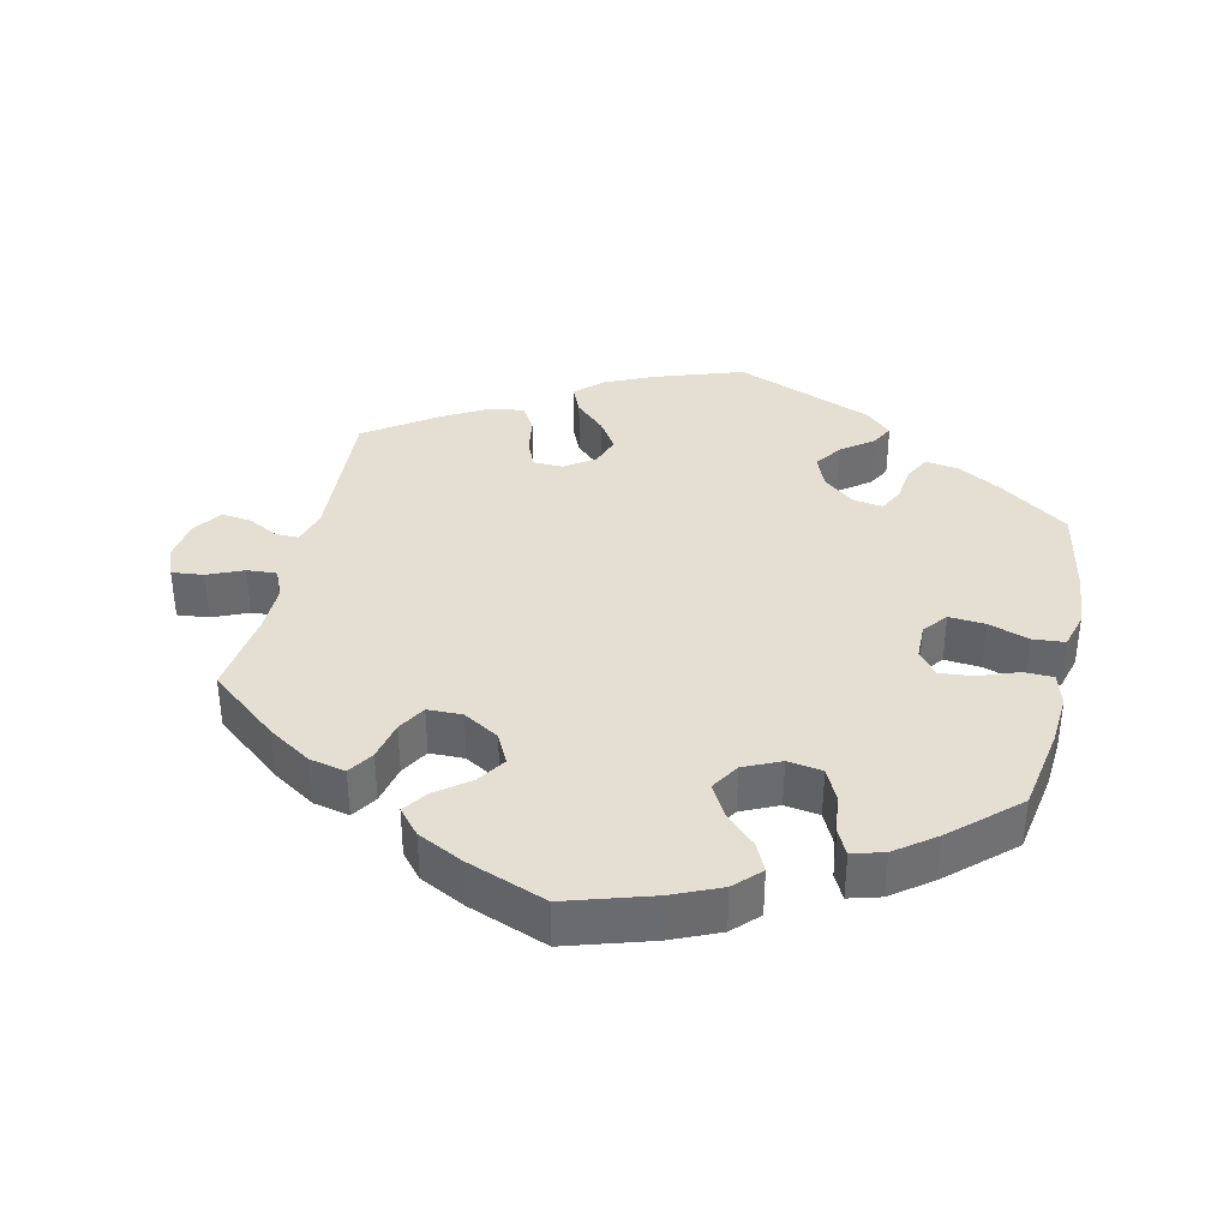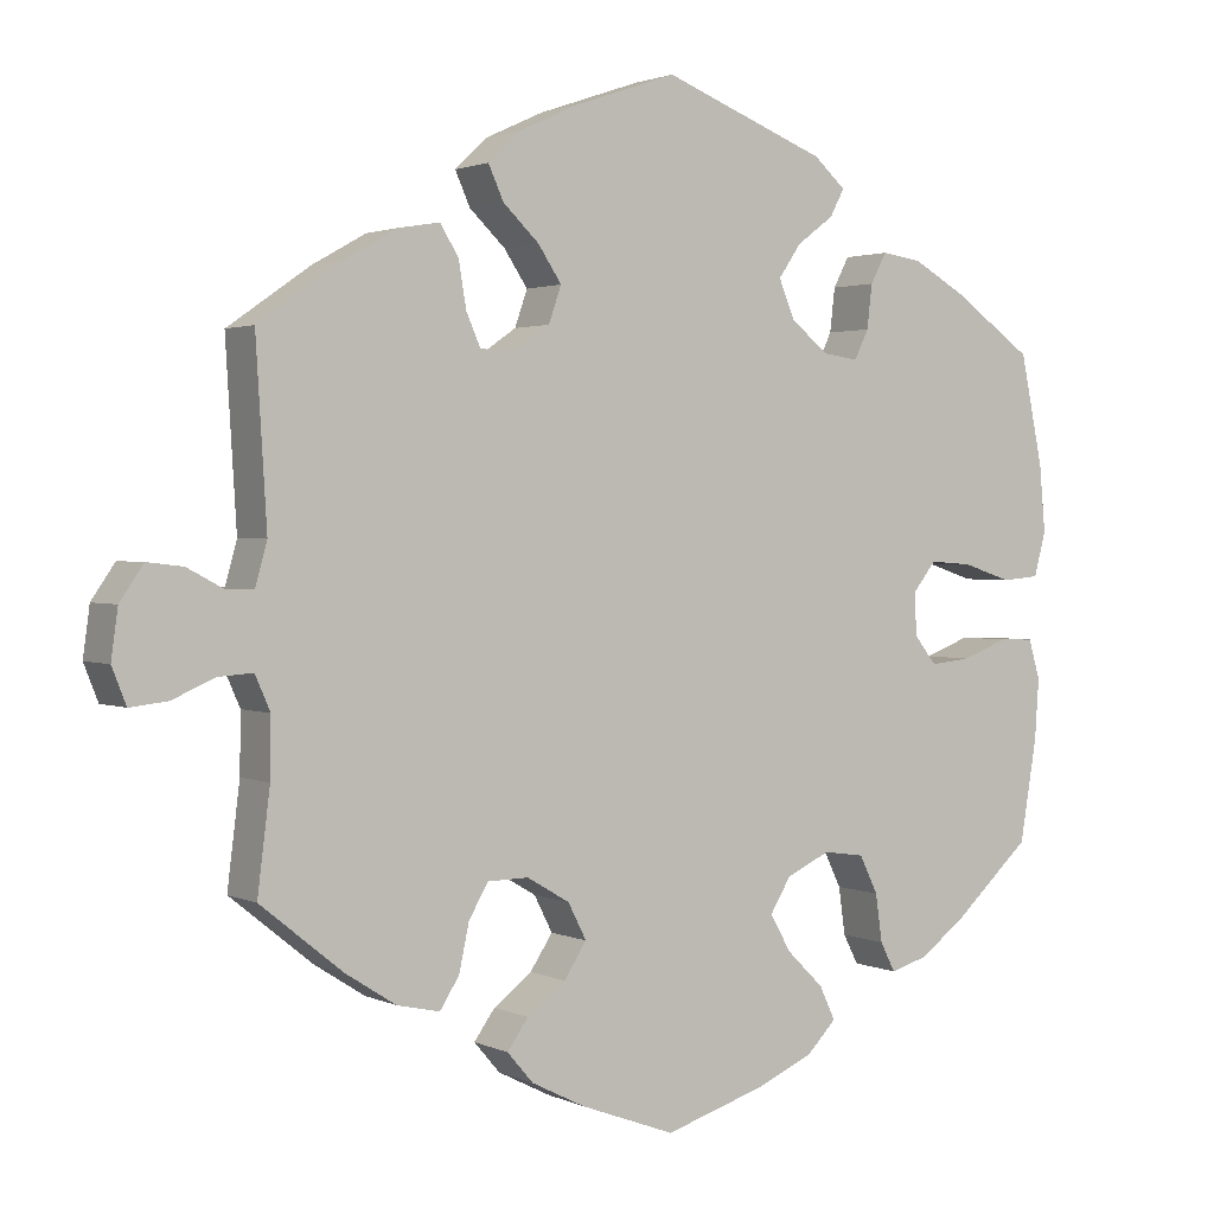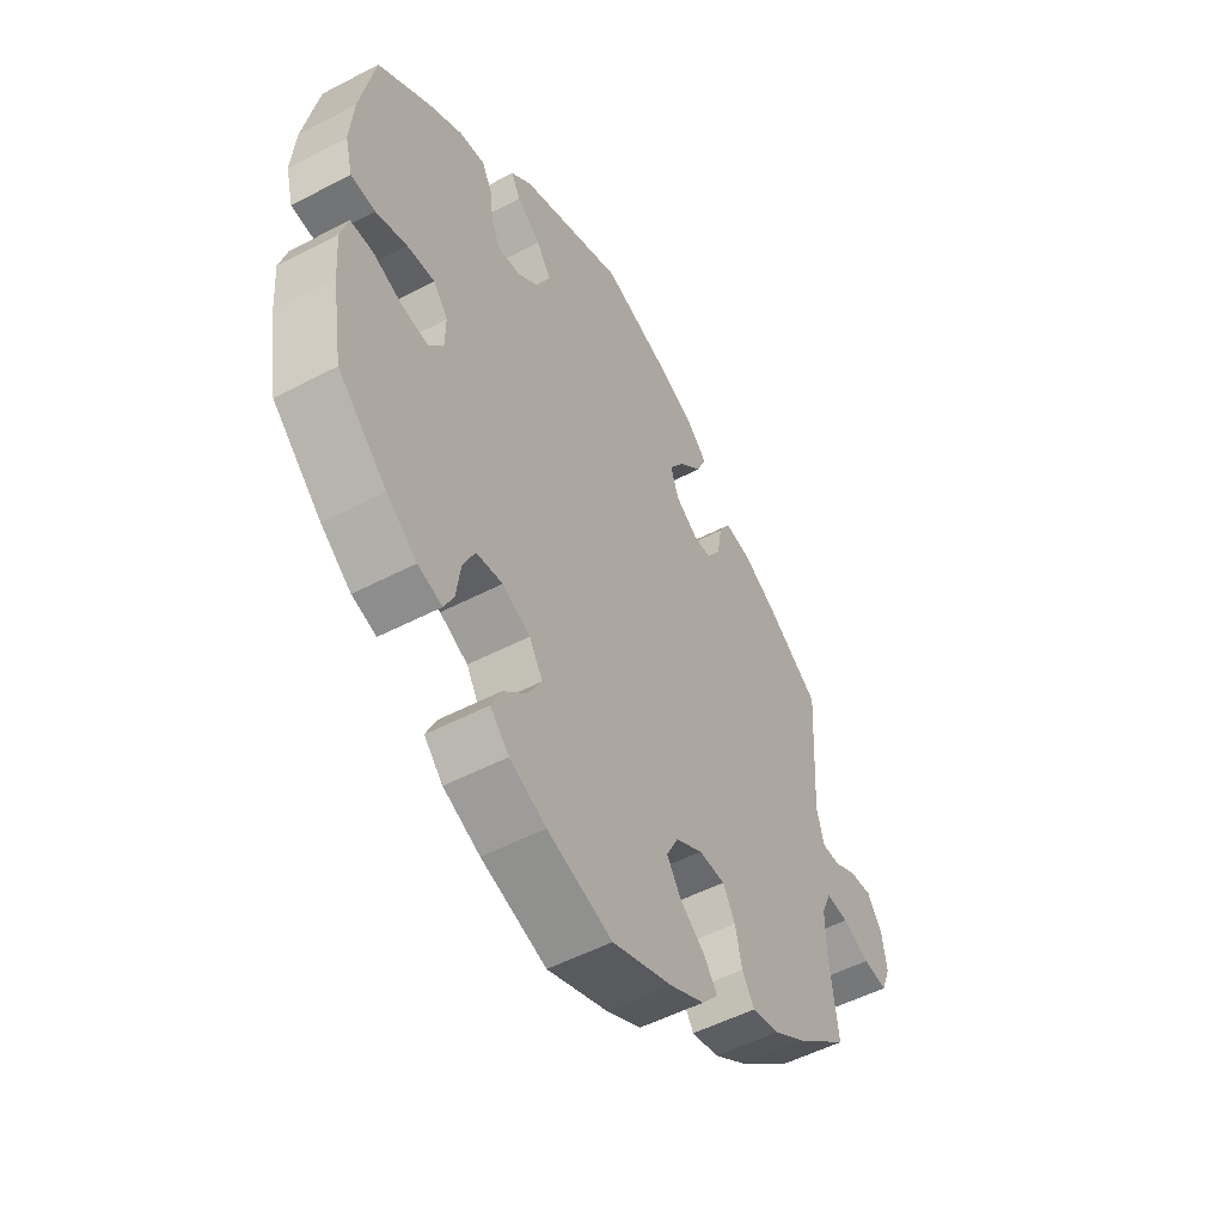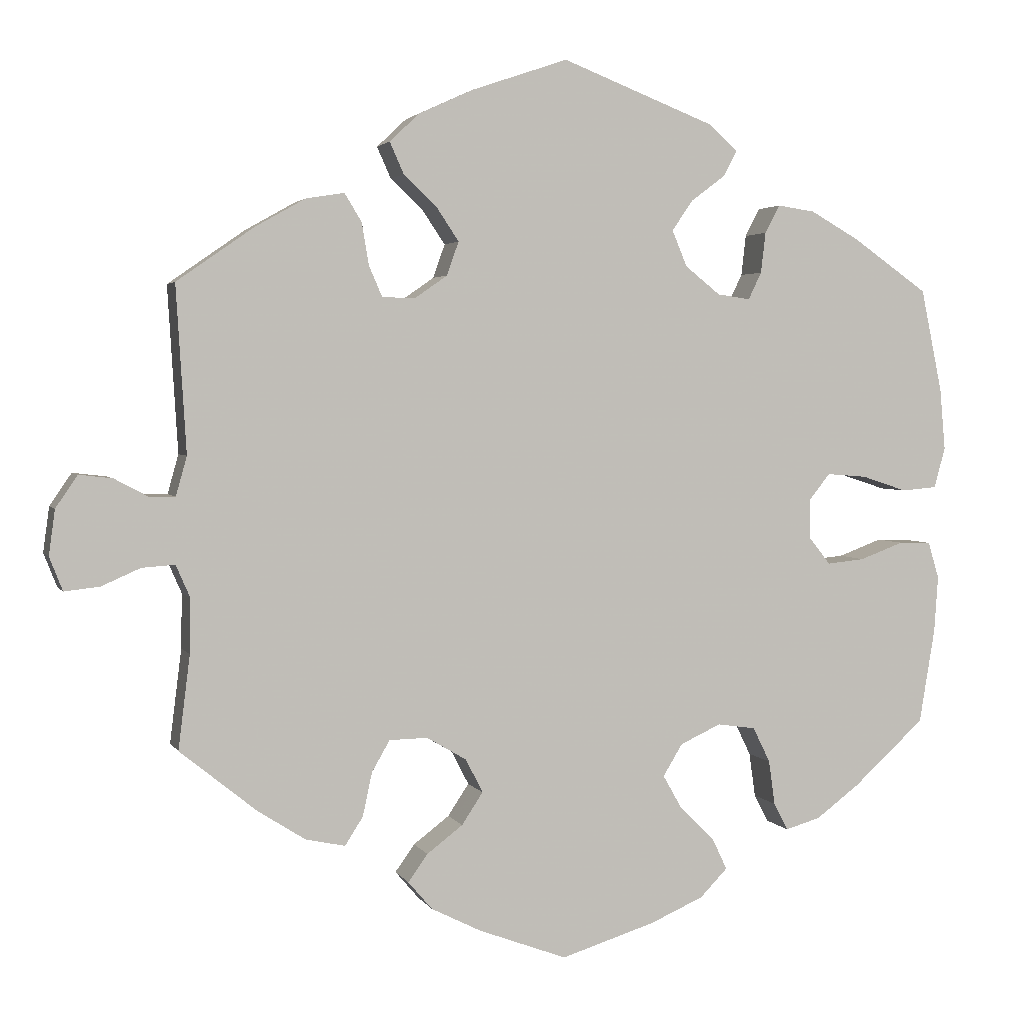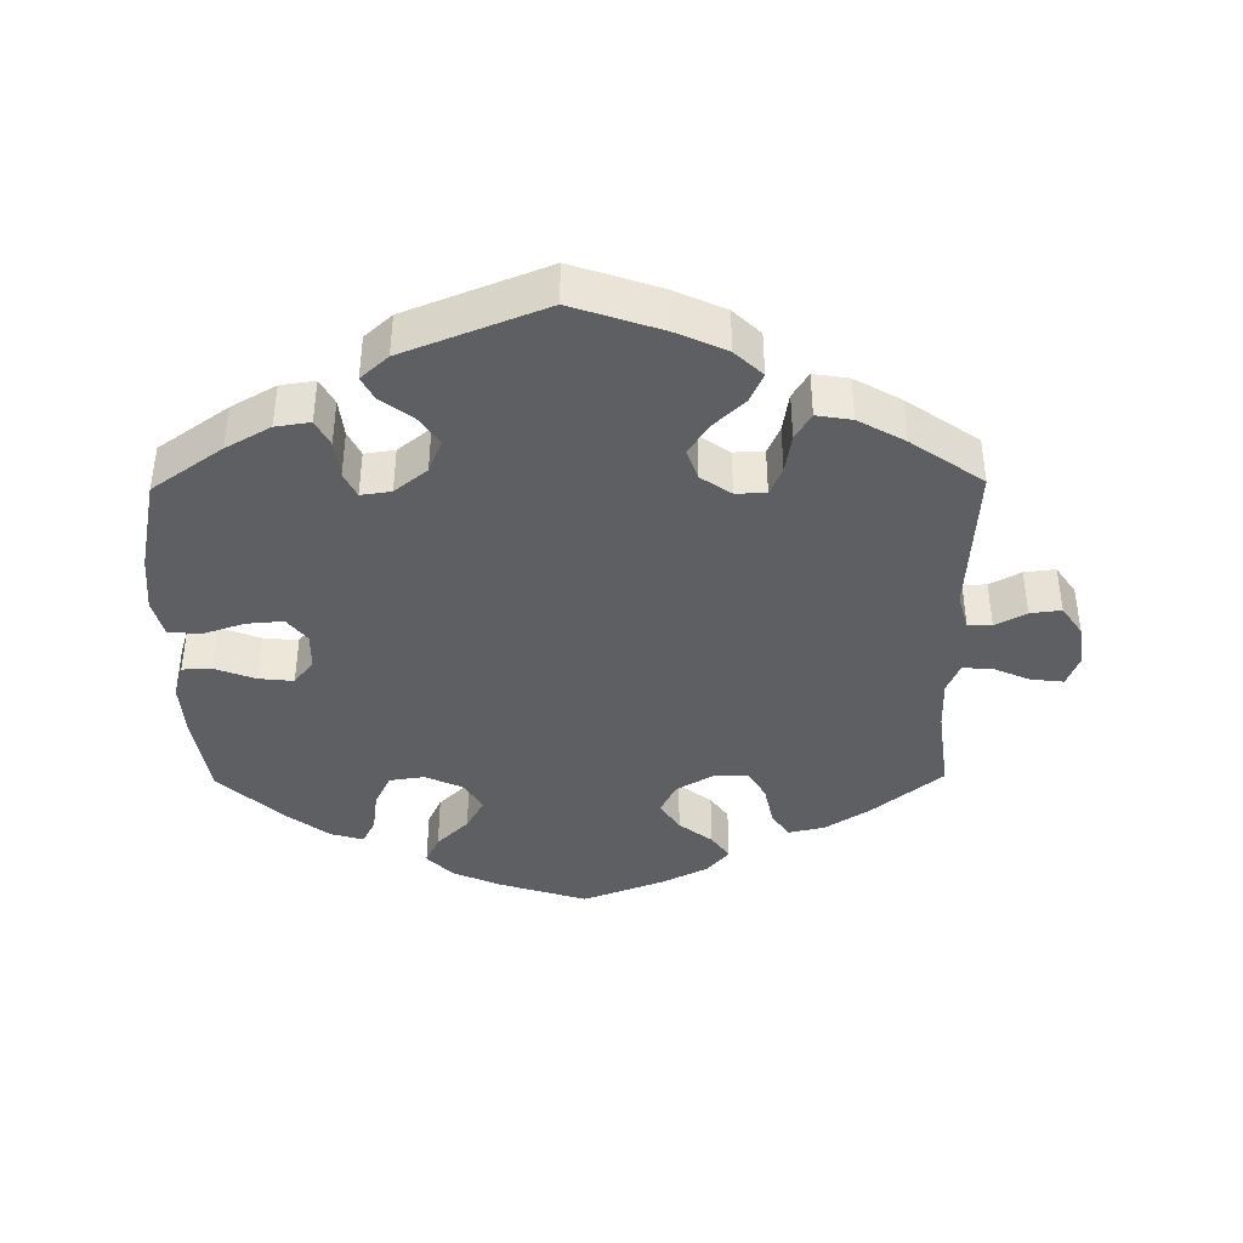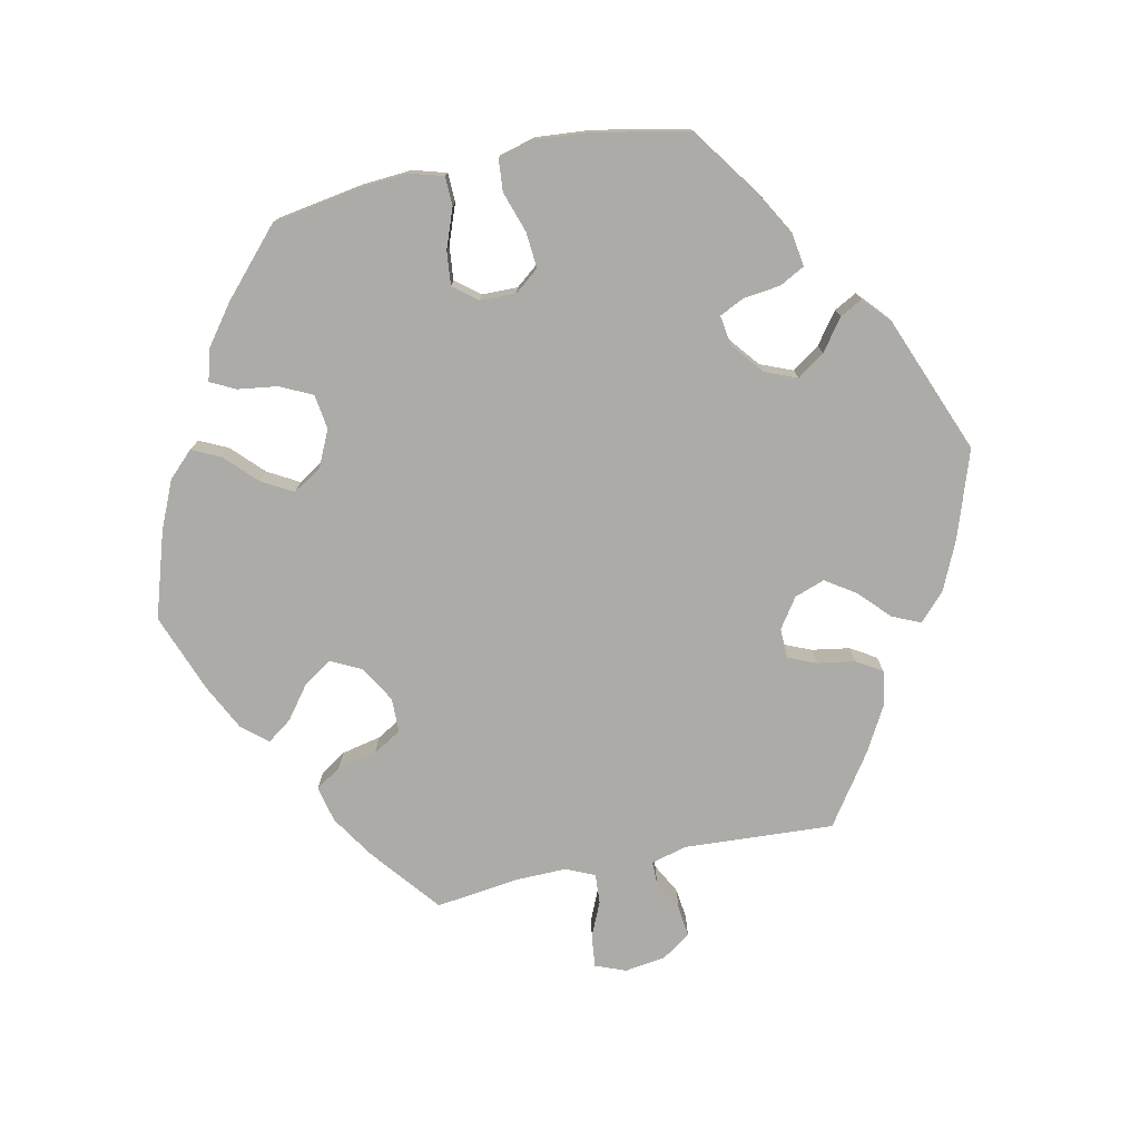
<metadata>
{"format":"obj","ext":"obj","renderer":"f3d","projection":"perspective","resolution":1024,"background":"white","views":[{"elev":37.0,"azim":-167.0,"up":"+Y"},{"elev":1.9,"azim":147.3,"up":"+Z"},{"elev":-51.9,"azim":-60.5,"up":"+Z"},{"elev":2.9,"azim":163.8,"up":"+Z"},{"elev":-40.9,"azim":0.7,"up":"+Y"},{"elev":-76.5,"azim":-77.9,"up":"+Y"}]}
</metadata>
<code>
v 0.403 0.07 -0.367
v 0.342 0.07 -0.406
v 0.291 0.07 -0.417
v 0.268 0.07 -0.381
v 0.256 0.07 -0.325
v 0.233 0.07 -0.285
v 0.184 0.07 -0.284
v 0.133 0.07 -0.314
v 0.111 0.07 -0.357
v 0.138 0.07 -0.398
v 0.184 0.07 -0.433
v 0.209 0.07 -0.468
v 0.178 0.07 -0.504
v 0.114 0.07 -0.536
v 0.001 0.07 -0.578
v -0.12 0.07 -0.54
v -0.188 0.07 -0.51
v -0.223 0.07 -0.474
v -0.204 0.07 -0.434
v -0.16 0.07 -0.391
v -0.135 0.07 -0.347
v -0.16 0.07 -0.306
v -0.212 0.07 -0.282
v -0.261 0.07 -0.289
v -0.283 0.07 -0.334
v -0.291 0.07 -0.391
v -0.309 0.07 -0.426
v -0.354 0.07 -0.413
v -0.41 0.07 -0.371
v -0.501 0.07 -0.288
v -0.521 0.07 -0.167
v -0.526 0.07 -0.095
v -0.512 0.07 -0.048
v -0.471 0.07 -0.047
v -0.415 0.07 -0.068
v -0.367 0.07 -0.073
v -0.34 0.07 -0.039
v -0.339 0.07 0.012
v -0.366 0.07 0.046
v -0.417 0.07 0.042
v -0.475 0.07 0.023
v -0.52 0.07 0.027
v -0.534 0.07 0.079
v -0.527 0.07 0.158
v -0.5 0.07 0.289
v -0.403 0.07 0.357
v -0.341 0.07 0.392
v -0.293 0.07 0.399
v -0.274 0.07 0.363
v -0.268 0.07 0.311
v -0.251 0.07 0.276
v -0.209 0.07 0.282
v -0.164 0.07 0.318
v -0.145 0.07 0.364
v -0.172 0.07 0.403
v -0.216 0.07 0.436
v -0.233 0.07 0.468
v -0.195 0.07 0.502
v 0 0.07 0.578
v 0.123 0.07 0.536
v 0.193 0.07 0.504
v 0.231 0.07 0.468
v 0.213 0.07 0.428
v 0.17 0.07 0.387
v 0.142 0.07 0.345
v 0.157 0.07 0.302
v 0.199 0.07 0.273
v 0.241 0.07 0.274
v 0.258 0.07 0.313
v 0.267 0.07 0.367
v 0.289 0.07 0.403
v 0.338 0.07 0.395
v 0.402 0.07 0.359
v 0.501 0.07 0.29
v 0.488 0.07 0.077
v 0.502 0.07 0.027
v 0.535 0.07 0.027
v 0.578 0.07 0.05
v 0.621 0.07 0.055
v 0.649 0.07 0.014
v 0.657 0.07 -0.044
v 0.64 0.07 -0.087
v 0.595 0.07 -0.082
v 0.545 0.07 -0.06
v 0.503 0.07 -0.057
v 0.485 0.07 -0.098
v 0.486 0.07 -0.168
v 0.501 0.07 -0.288
v 0.403 0 -0.367
v 0.342 0 -0.406
v 0.291 0 -0.417
v 0.268 0 -0.381
v 0.256 0 -0.325
v 0.233 0 -0.285
v 0.184 0 -0.284
v 0.133 0 -0.314
v 0.111 0 -0.357
v 0.138 0 -0.398
v 0.184 0 -0.433
v 0.209 0 -0.468
v 0.178 0 -0.504
v 0.114 0 -0.536
v 0.001 0 -0.578
v -0.12 0 -0.54
v -0.188 0 -0.51
v -0.223 0 -0.474
v -0.204 0 -0.434
v -0.16 0 -0.391
v -0.135 0 -0.347
v -0.16 0 -0.306
v -0.212 0 -0.282
v -0.261 0 -0.289
v -0.283 0 -0.334
v -0.291 0 -0.391
v -0.309 0 -0.426
v -0.354 0 -0.413
v -0.41 0 -0.371
v -0.501 0 -0.288
v -0.521 0 -0.167
v -0.526 0 -0.095
v -0.512 0 -0.048
v -0.471 0 -0.047
v -0.415 0 -0.068
v -0.367 0 -0.073
v -0.34 0 -0.039
v -0.339 0 0.012
v -0.366 0 0.046
v -0.417 0 0.042
v -0.475 0 0.023
v -0.52 0 0.027
v -0.534 0 0.079
v -0.527 0 0.158
v -0.5 0 0.289
v -0.403 0 0.357
v -0.341 0 0.392
v -0.293 0 0.399
v -0.274 0 0.363
v -0.268 0 0.311
v -0.251 0 0.276
v -0.209 0 0.282
v -0.164 0 0.318
v -0.145 0 0.364
v -0.172 0 0.403
v -0.216 0 0.436
v -0.233 0 0.468
v -0.195 0 0.502
v 0 0 0.578
v 0.123 0 0.536
v 0.193 0 0.504
v 0.231 0 0.468
v 0.213 0 0.428
v 0.17 0 0.387
v 0.142 0 0.345
v 0.157 0 0.302
v 0.199 0 0.273
v 0.241 0 0.274
v 0.258 0 0.313
v 0.267 0 0.367
v 0.289 0 0.403
v 0.338 0 0.395
v 0.402 0 0.359
v 0.501 0 0.29
v 0.488 0 0.077
v 0.502 0 0.027
v 0.535 0 0.027
v 0.578 0 0.05
v 0.621 0 0.055
v 0.649 0 0.014
v 0.657 0 -0.044
v 0.64 0 -0.087
v 0.595 0 -0.082
v 0.545 0 -0.06
v 0.503 0 -0.057
v 0.485 0 -0.098
v 0.486 0 -0.168
v 0.501 0 -0.288
f 87 88 1 2
f 86 87 2 3
f 85 86 3 4
f 81 82 83 84
f 81 84 85
f 80 81 85
f 77 78 79 80
f 76 77 80 85
f 75 76 85 4
f 69 70 71 72
f 68 69 72 73
f 61 62 63 64
f 61 64 65
f 60 61 65
f 59 60 65
f 58 59 65 66
f 55 56 57 58
f 54 55 58 66
f 47 48 49 50
f 47 50 51
f 46 47 51
f 45 46 51
f 44 45 51
f 43 44 51 52
f 40 41 42 43
f 39 40 43 52
f 32 33 34 35
f 32 35 36
f 31 32 36
f 30 31 36
f 29 30 36 37
f 25 26 27 28
f 24 25 28 29
f 17 18 19 20
f 17 20 21
f 16 17 21
f 15 16 21
f 14 15 21
f 13 14 21 22
f 10 11 12 13
f 9 10 13 22
f 74 75 4 5
f 68 73 74 5
f 67 68 5 6
f 53 54 66 67
f 53 67 6 7
f 38 39 52 53
f 37 38 53 7
f 24 29 37
f 23 24 37
f 23 37 7 8
f 8 9 22 23
f 90 89 176 175
f 91 90 175 174
f 92 91 174 173
f 172 171 170 169
f 173 172 169
f 173 169 168
f 168 167 166 165
f 173 168 165 164
f 92 173 164 163
f 160 159 158 157
f 161 160 157 156
f 152 151 150 149
f 153 152 149
f 153 149 148
f 153 148 147
f 154 153 147 146
f 146 145 144 143
f 154 146 143 142
f 138 137 136 135
f 139 138 135
f 139 135 134
f 139 134 133
f 139 133 132
f 140 139 132 131
f 131 130 129 128
f 140 131 128 127
f 123 122 121 120
f 124 123 120
f 124 120 119
f 124 119 118
f 125 124 118 117
f 116 115 114 113
f 117 116 113 112
f 108 107 106 105
f 109 108 105
f 109 105 104
f 109 104 103
f 109 103 102
f 110 109 102 101
f 101 100 99 98
f 110 101 98 97
f 93 92 163 162
f 93 162 161 156
f 94 93 156 155
f 155 154 142 141
f 95 94 155 141
f 141 140 127 126
f 95 141 126 125
f 125 117 112
f 125 112 111
f 96 95 125 111
f 111 110 97 96
f 1 89 90 2
f 2 90 91 3
f 3 91 92 4
f 4 92 93 5
f 5 93 94 6
f 6 94 95 7
f 7 95 96 8
f 8 96 97 9
f 9 97 98 10
f 10 98 99 11
f 11 99 100 12
f 12 100 101 13
f 13 101 102 14
f 14 102 103 15
f 15 103 104 16
f 16 104 105 17
f 17 105 106 18
f 18 106 107 19
f 19 107 108 20
f 20 108 109 21
f 21 109 110 22
f 22 110 111 23
f 23 111 112 24
f 24 112 113 25
f 25 113 114 26
f 26 114 115 27
f 27 115 116 28
f 28 116 117 29
f 29 117 118 30
f 30 118 119 31
f 31 119 120 32
f 32 120 121 33
f 33 121 122 34
f 34 122 123 35
f 35 123 124 36
f 36 124 125 37
f 37 125 126 38
f 38 126 127 39
f 39 127 128 40
f 40 128 129 41
f 41 129 130 42
f 42 130 131 43
f 43 131 132 44
f 44 132 133 45
f 45 133 134 46
f 46 134 135 47
f 47 135 136 48
f 48 136 137 49
f 49 137 138 50
f 50 138 139 51
f 51 139 140 52
f 52 140 141 53
f 53 141 142 54
f 54 142 143 55
f 55 143 144 56
f 56 144 145 57
f 57 145 146 58
f 58 146 147 59
f 59 147 148 60
f 60 148 149 61
f 61 149 150 62
f 62 150 151 63
f 63 151 152 64
f 64 152 153 65
f 65 153 154 66
f 66 154 155 67
f 67 155 156 68
f 68 156 157 69
f 69 157 158 70
f 70 158 159 71
f 71 159 160 72
f 72 160 161 73
f 73 161 162 74
f 74 162 163 75
f 75 163 164 76
f 76 164 165 77
f 77 165 166 78
f 78 166 167 79
f 79 167 168 80
f 80 168 169 81
f 81 169 170 82
f 82 170 171 83
f 83 171 172 84
f 84 172 173 85
f 85 173 174 86
f 86 174 175 87
f 87 175 176 88
f 88 176 89 1

</code>
